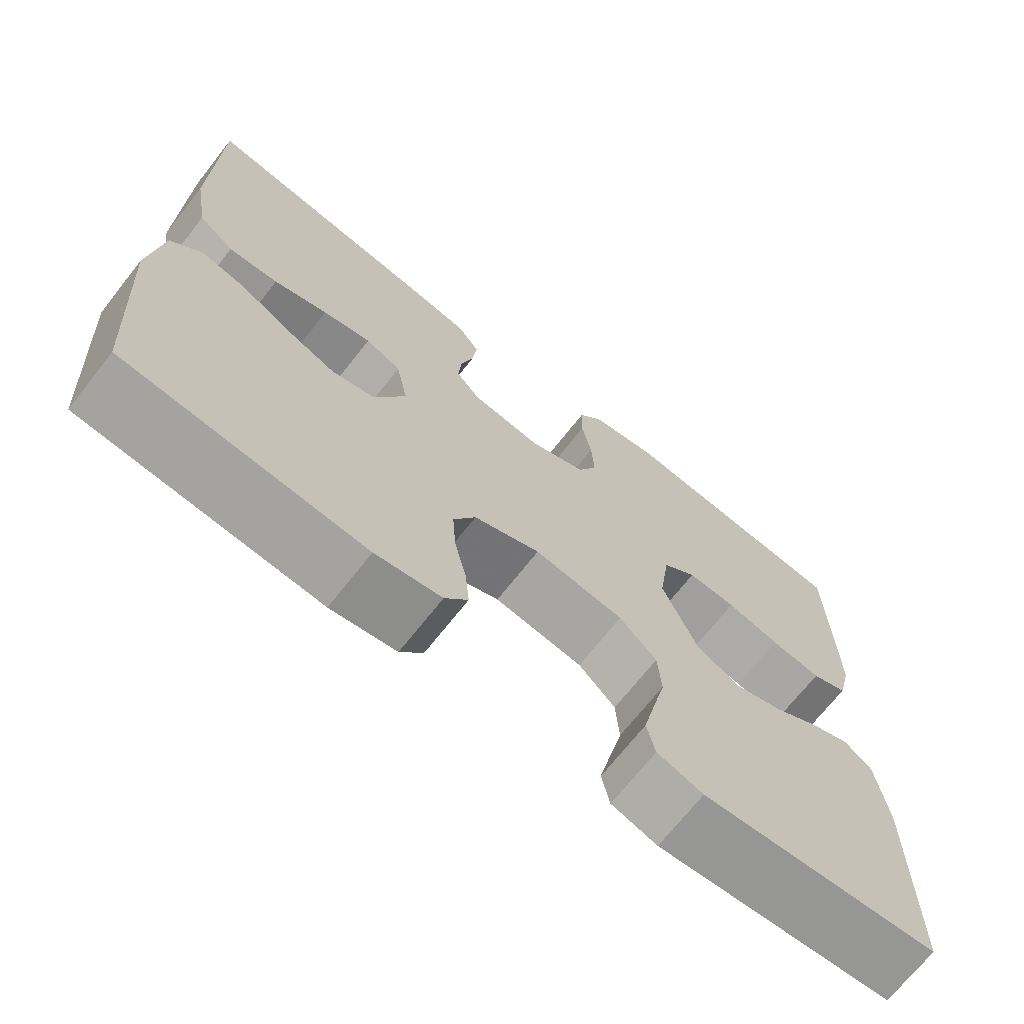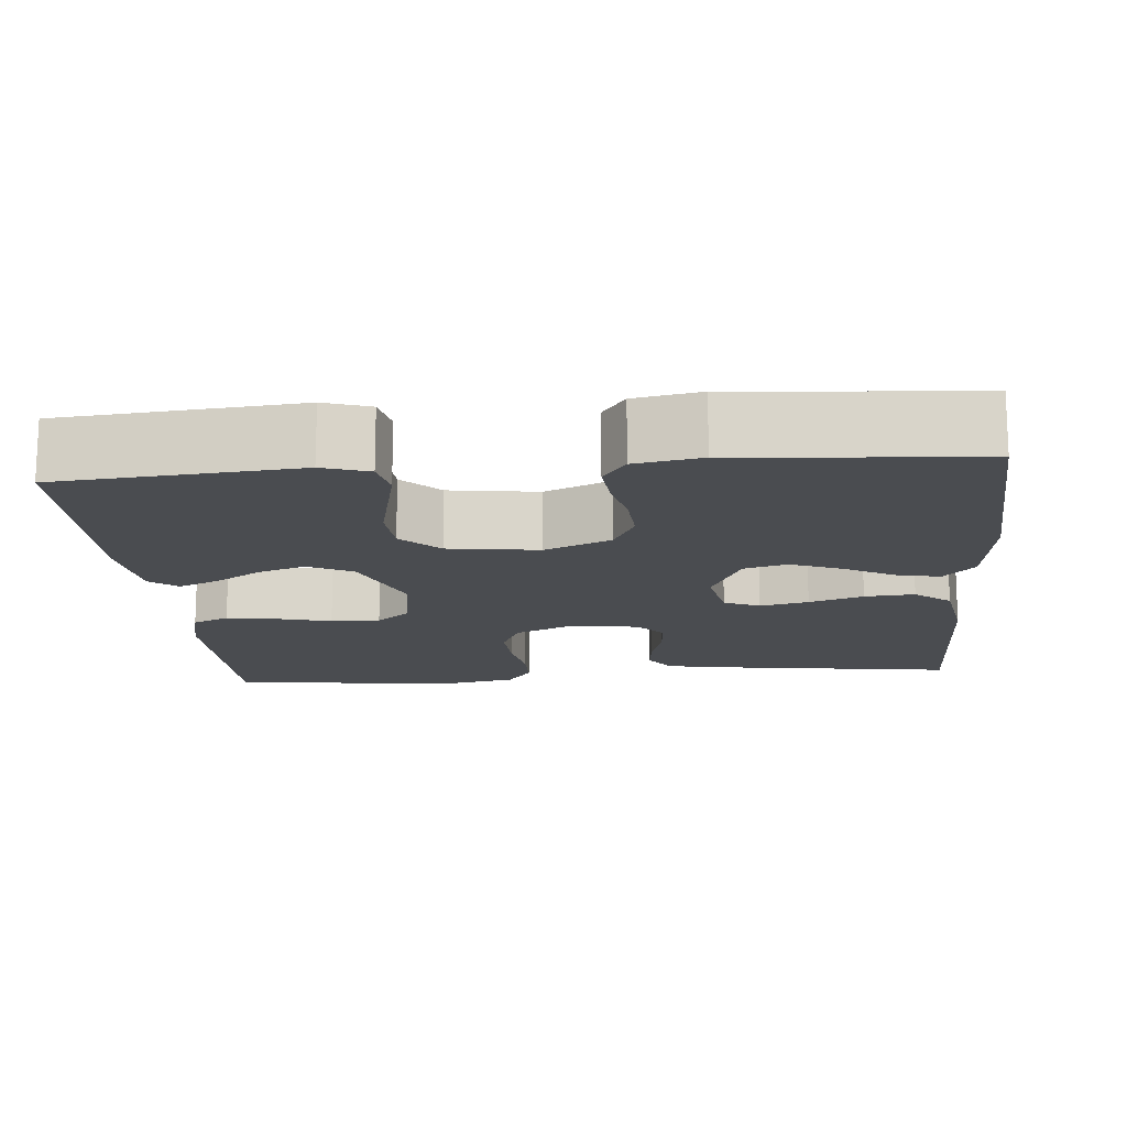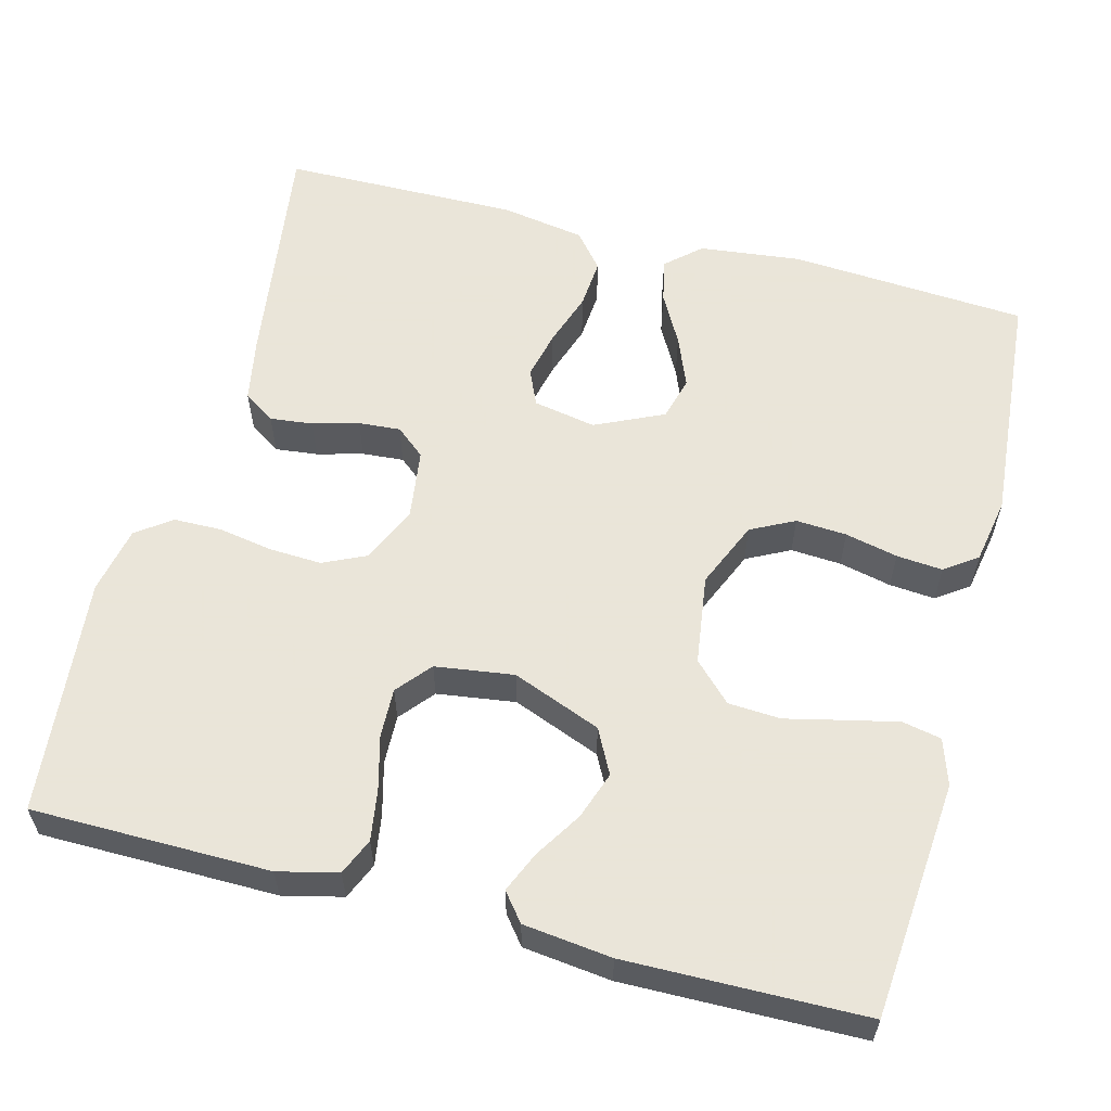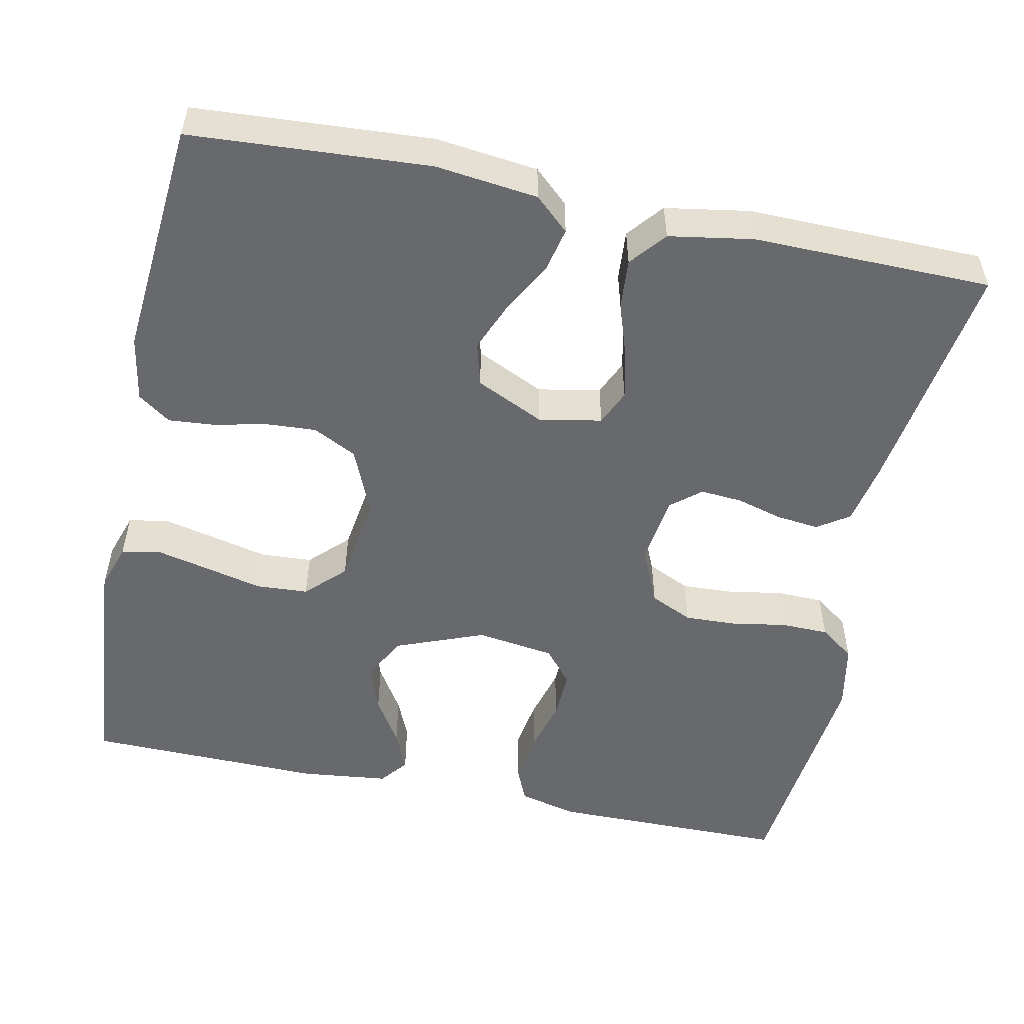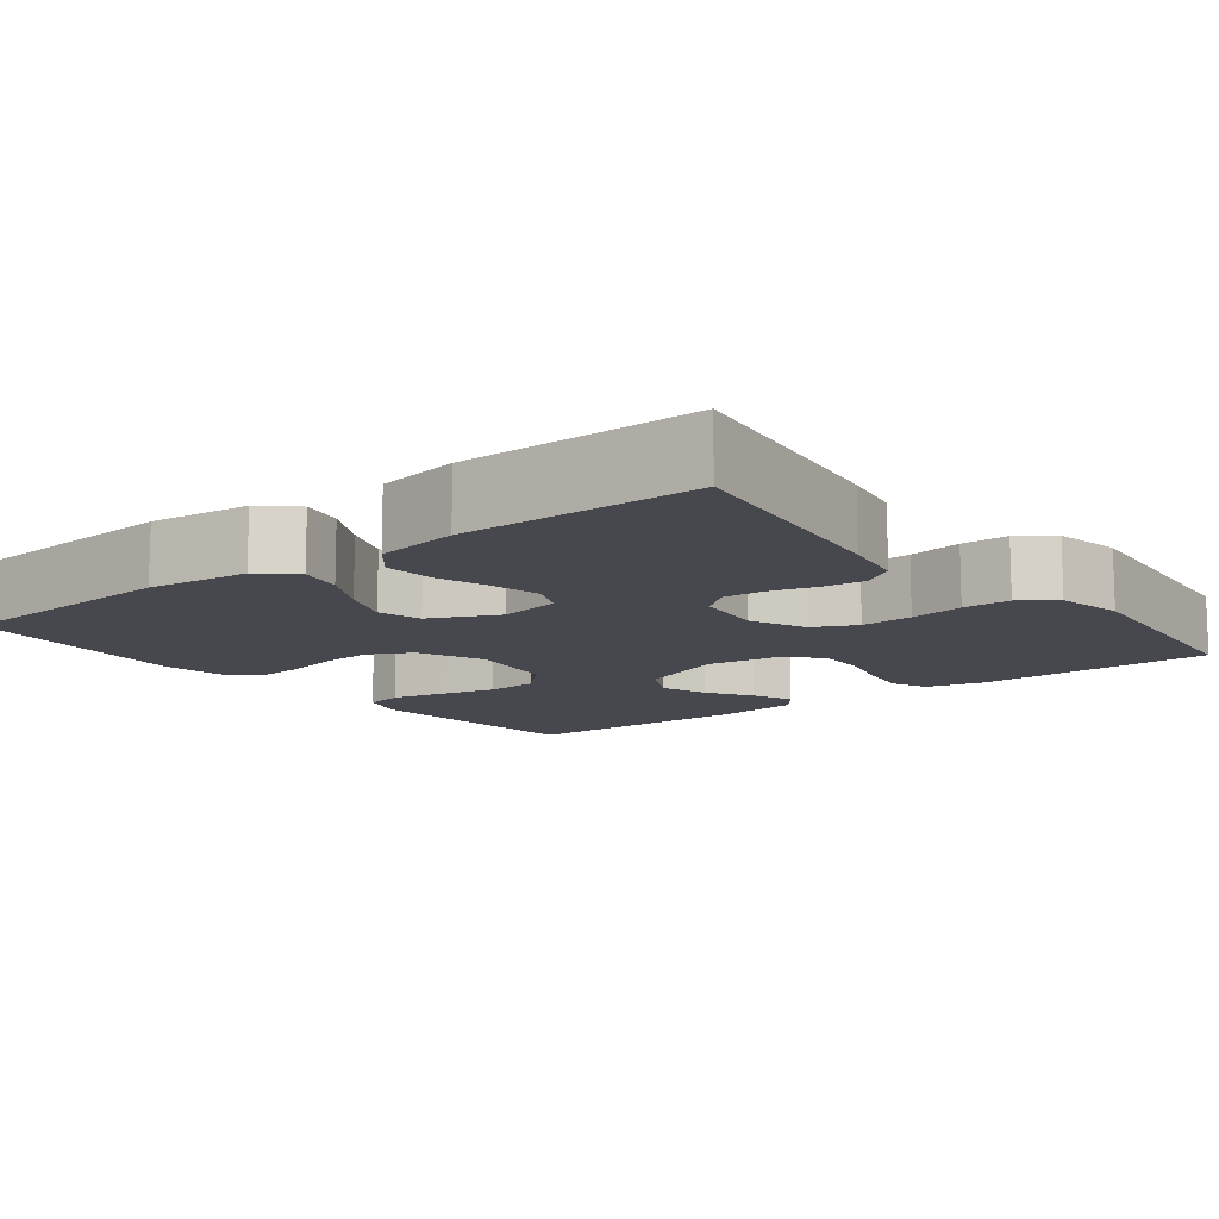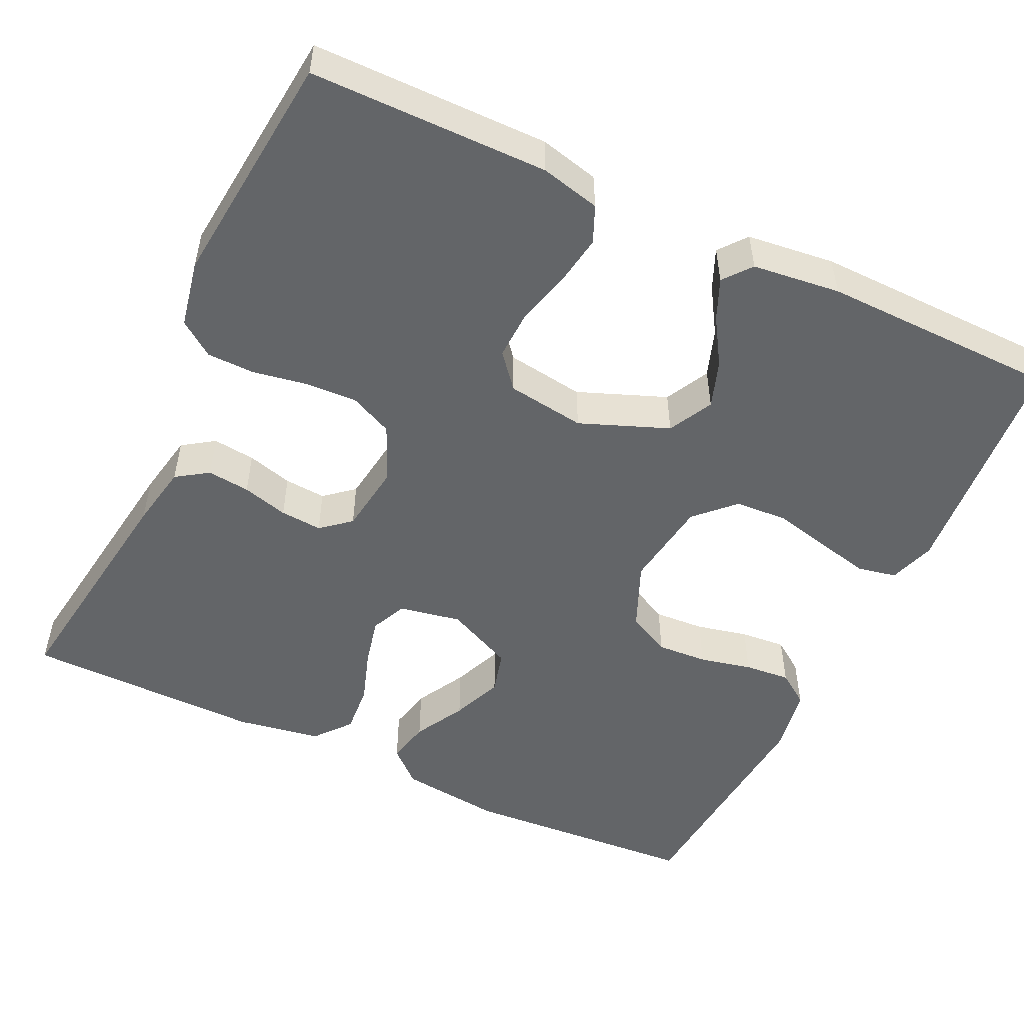
<metadata>
{"format":"obj","ext":"obj","renderer":"f3d","projection":"perspective","resolution":1024,"background":"white","views":[{"elev":-70.5,"azim":-38.3,"up":"+Z"},{"elev":-15.0,"azim":-175.0,"up":"+Y"},{"elev":58.6,"azim":104.7,"up":"+Y"},{"elev":-52.7,"azim":-101.9,"up":"+Y"},{"elev":-11.7,"azim":-52.1,"up":"+Y"},{"elev":-51.4,"azim":64.6,"up":"+Y"}]}
</metadata>
<code>
v -0.5 0.07 -0.5
v -0.52 0.07 -0.2
v -0.505 0.07 -0.071
v -0.466 0.07 -0.028
v -0.411 0.07 -0.04
v -0.347 0.07 -0.075
v -0.283 0.07 -0.101
v -0.228 0.07 -0.086
v -0.188 0.07 0
v -0.203 0.07 0.079
v -0.248 0.07 0.099
v -0.309 0.07 0.085
v -0.377 0.07 0.062
v -0.44 0.07 0.057
v -0.485 0.07 0.094
v -0.503 0.07 0.2
v -0.5 0.07 0.5
v -0.2 0.07 0.457
v -0.12 0.07 0.442
v -0.093 0.07 0.402
v -0.099 0.07 0.348
v -0.115 0.07 0.29
v -0.119 0.07 0.237
v -0.088 0.07 0.2
v 0 0.07 0.188
v 0.072 0.07 0.22
v 0.097 0.07 0.274
v 0.094 0.07 0.34
v 0.082 0.07 0.409
v 0.083 0.07 0.469
v 0.115 0.07 0.513
v 0.2 0.07 0.53
v 0.5 0.07 0.5
v 0.502 0.07 0.2
v 0.484 0.07 0.125
v 0.438 0.07 0.105
v 0.374 0.07 0.115
v 0.306 0.07 0.133
v 0.244 0.07 0.135
v 0.201 0.07 0.099
v 0.187 0.07 0
v 0.231 0.07 -0.112
v 0.287 0.07 -0.141
v 0.347 0.07 -0.12
v 0.406 0.07 -0.083
v 0.457 0.07 -0.061
v 0.492 0.07 -0.089
v 0.505 0.07 -0.2
v 0.5 0.07 -0.5
v 0.2 0.07 -0.526
v 0.142 0.07 -0.507
v 0.132 0.07 -0.458
v 0.147 0.07 -0.392
v 0.164 0.07 -0.319
v 0.16 0.07 -0.253
v 0.113 0.07 -0.206
v 0 0.07 -0.19
v -0.084 0.07 -0.226
v -0.112 0.07 -0.281
v -0.108 0.07 -0.345
v -0.093 0.07 -0.411
v -0.088 0.07 -0.469
v -0.117 0.07 -0.51
v -0.2 0.07 -0.525
v -0.5 0 -0.5
v -0.52 0 -0.2
v -0.505 0 -0.071
v -0.466 0 -0.028
v -0.411 0 -0.04
v -0.347 0 -0.075
v -0.283 0 -0.101
v -0.228 0 -0.086
v -0.188 0 0
v -0.203 0 0.079
v -0.248 0 0.099
v -0.309 0 0.085
v -0.377 0 0.062
v -0.44 0 0.057
v -0.485 0 0.094
v -0.503 0 0.2
v -0.5 0 0.5
v -0.2 0 0.457
v -0.12 0 0.442
v -0.093 0 0.402
v -0.099 0 0.348
v -0.115 0 0.29
v -0.119 0 0.237
v -0.088 0 0.2
v 0 0 0.188
v 0.072 0 0.22
v 0.097 0 0.274
v 0.094 0 0.34
v 0.082 0 0.409
v 0.083 0 0.469
v 0.115 0 0.513
v 0.2 0 0.53
v 0.5 0 0.5
v 0.502 0 0.2
v 0.484 0 0.125
v 0.438 0 0.105
v 0.374 0 0.115
v 0.306 0 0.133
v 0.244 0 0.135
v 0.201 0 0.099
v 0.187 0 0
v 0.231 0 -0.112
v 0.287 0 -0.141
v 0.347 0 -0.12
v 0.406 0 -0.083
v 0.457 0 -0.061
v 0.492 0 -0.089
v 0.505 0 -0.2
v 0.5 0 -0.5
v 0.2 0 -0.526
v 0.142 0 -0.507
v 0.132 0 -0.458
v 0.147 0 -0.392
v 0.164 0 -0.319
v 0.16 0 -0.253
v 0.113 0 -0.206
v 0 0 -0.19
v -0.084 0 -0.226
v -0.112 0 -0.281
v -0.108 0 -0.345
v -0.093 0 -0.411
v -0.088 0 -0.469
v -0.117 0 -0.51
v -0.2 0 -0.525
f 4 5 6
f 3 4 6
f 2 3 6
f 1 2 6
f 64 1 6
f 63 64 6
f 62 63 6
f 61 62 6
f 60 61 6
f 59 60 6 7
f 58 59 7 8
f 57 58 8 9
f 56 57 9 10
f 52 53 54
f 51 52 54
f 50 51 54
f 49 50 54
f 48 49 54
f 47 48 54
f 46 47 54
f 45 46 54
f 44 45 54
f 43 44 54 55
f 42 43 55 56
f 36 37 38
f 35 36 38
f 34 35 38
f 33 34 38
f 32 33 38
f 31 32 38
f 30 31 38
f 29 30 38
f 28 29 38
f 27 28 38 39
f 26 27 39 40
f 20 21 22
f 19 20 22
f 18 19 22
f 17 18 22
f 16 17 22
f 15 16 22
f 14 15 22
f 13 14 22
f 12 13 22
f 11 12 22 23
f 10 11 23 24
f 10 24 25
f 56 10 25
f 42 56 25
f 41 42 25
f 25 26 40 41
f 70 69 68
f 70 68 67
f 70 67 66
f 70 66 65
f 70 65 128
f 70 128 127
f 70 127 126
f 70 126 125
f 70 125 124
f 71 70 124 123
f 72 71 123 122
f 73 72 122 121
f 74 73 121 120
f 118 117 116
f 118 116 115
f 118 115 114
f 118 114 113
f 118 113 112
f 118 112 111
f 118 111 110
f 118 110 109
f 118 109 108
f 119 118 108 107
f 120 119 107 106
f 102 101 100
f 102 100 99
f 102 99 98
f 102 98 97
f 102 97 96
f 102 96 95
f 102 95 94
f 102 94 93
f 102 93 92
f 103 102 92 91
f 104 103 91 90
f 86 85 84
f 86 84 83
f 86 83 82
f 86 82 81
f 86 81 80
f 86 80 79
f 86 79 78
f 86 78 77
f 86 77 76
f 87 86 76 75
f 88 87 75 74
f 89 88 74
f 89 74 120
f 89 120 106
f 89 106 105
f 105 104 90 89
f 1 65 66 2
f 2 66 67 3
f 3 67 68 4
f 4 68 69 5
f 5 69 70 6
f 6 70 71 7
f 7 71 72 8
f 8 72 73 9
f 9 73 74 10
f 10 74 75 11
f 11 75 76 12
f 12 76 77 13
f 13 77 78 14
f 14 78 79 15
f 15 79 80 16
f 16 80 81 17
f 17 81 82 18
f 18 82 83 19
f 19 83 84 20
f 20 84 85 21
f 21 85 86 22
f 22 86 87 23
f 23 87 88 24
f 24 88 89 25
f 25 89 90 26
f 26 90 91 27
f 27 91 92 28
f 28 92 93 29
f 29 93 94 30
f 30 94 95 31
f 31 95 96 32
f 32 96 97 33
f 33 97 98 34
f 34 98 99 35
f 35 99 100 36
f 36 100 101 37
f 37 101 102 38
f 38 102 103 39
f 39 103 104 40
f 40 104 105 41
f 41 105 106 42
f 42 106 107 43
f 43 107 108 44
f 44 108 109 45
f 45 109 110 46
f 46 110 111 47
f 47 111 112 48
f 48 112 113 49
f 49 113 114 50
f 50 114 115 51
f 51 115 116 52
f 52 116 117 53
f 53 117 118 54
f 54 118 119 55
f 55 119 120 56
f 56 120 121 57
f 57 121 122 58
f 58 122 123 59
f 59 123 124 60
f 60 124 125 61
f 61 125 126 62
f 62 126 127 63
f 63 127 128 64
f 64 128 65 1

</code>
